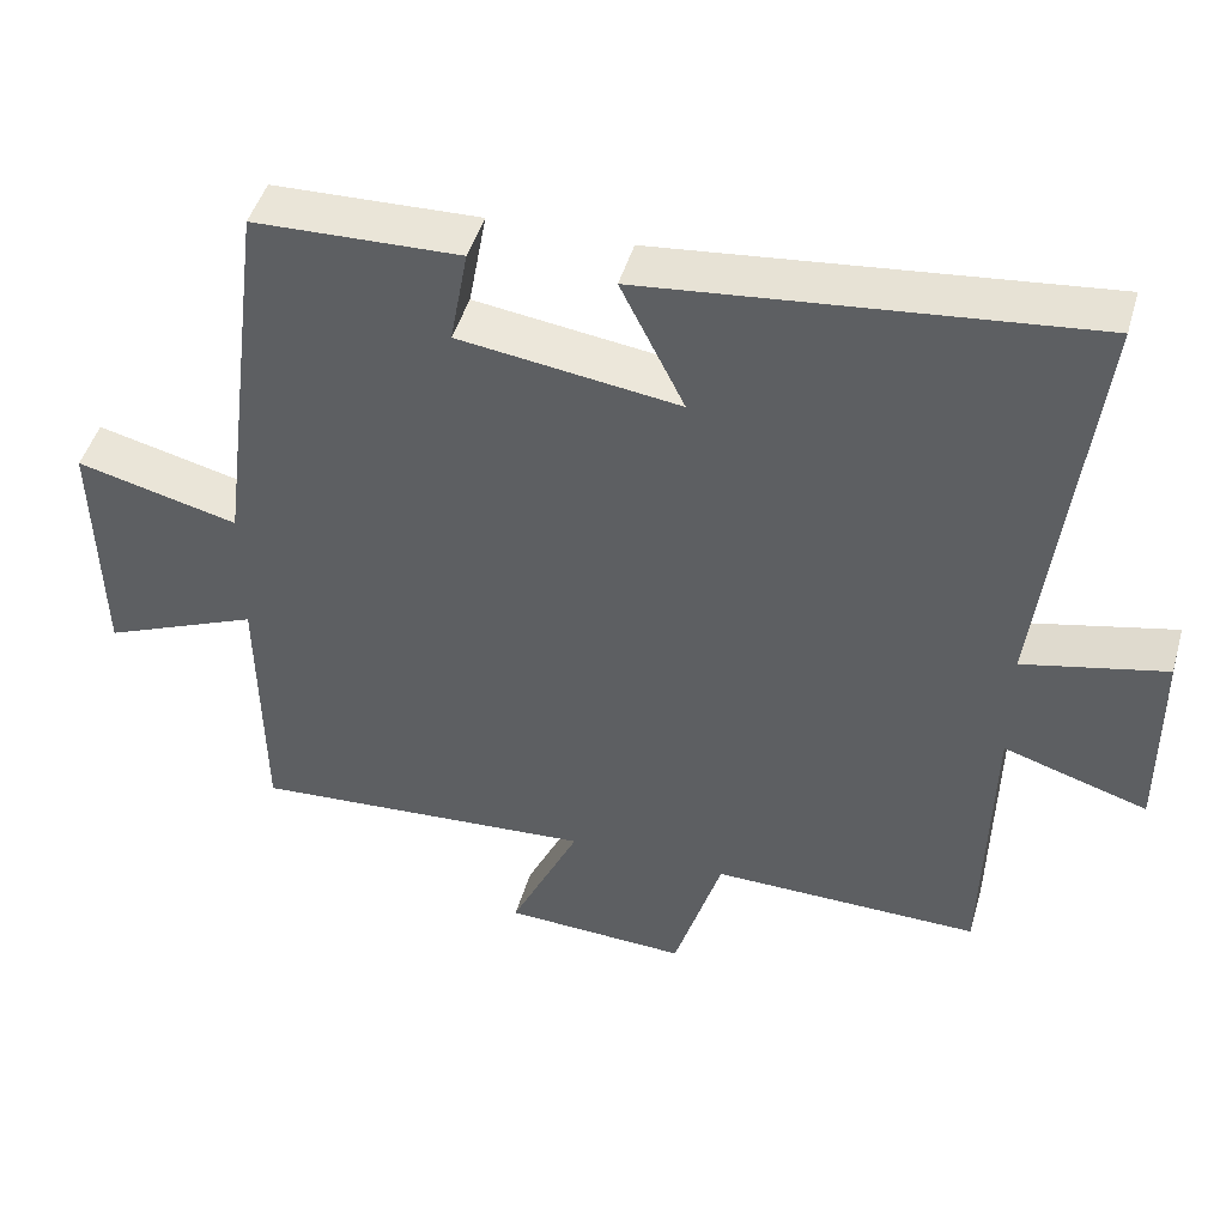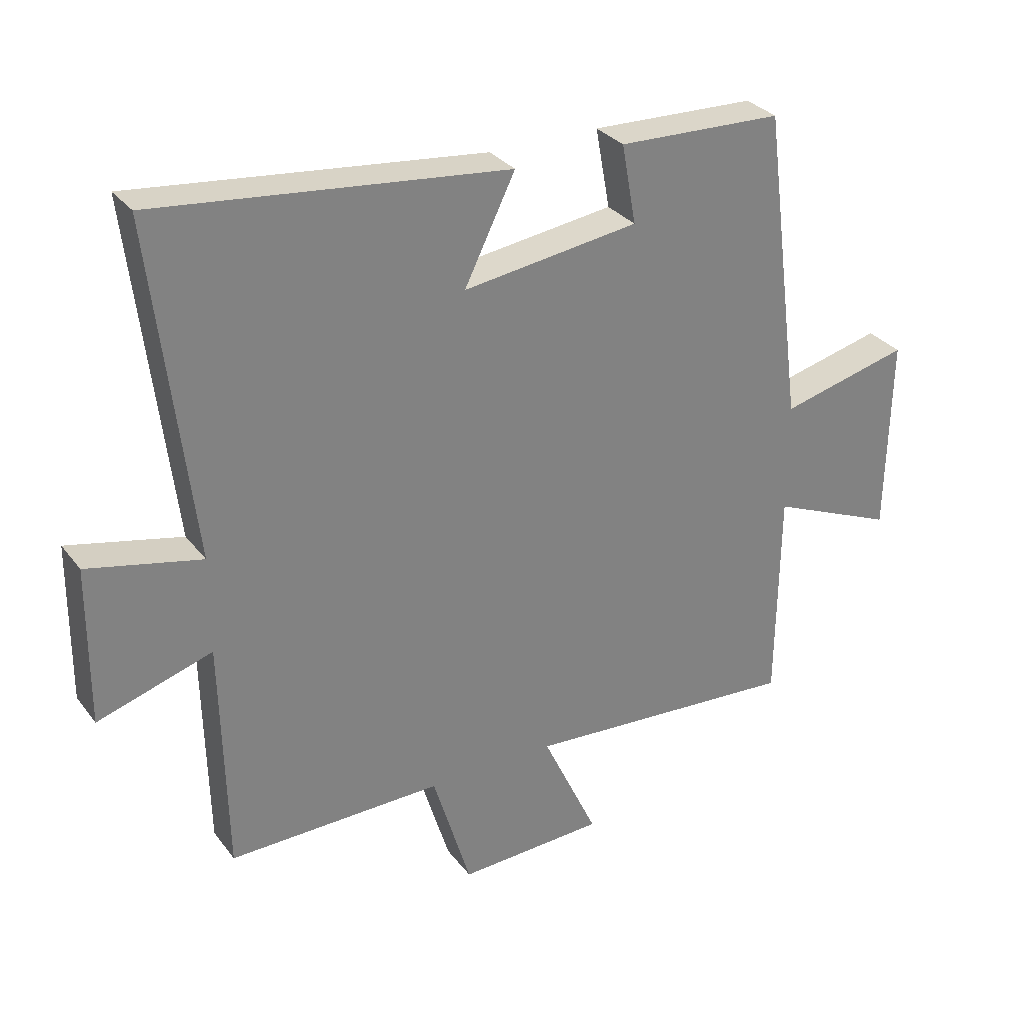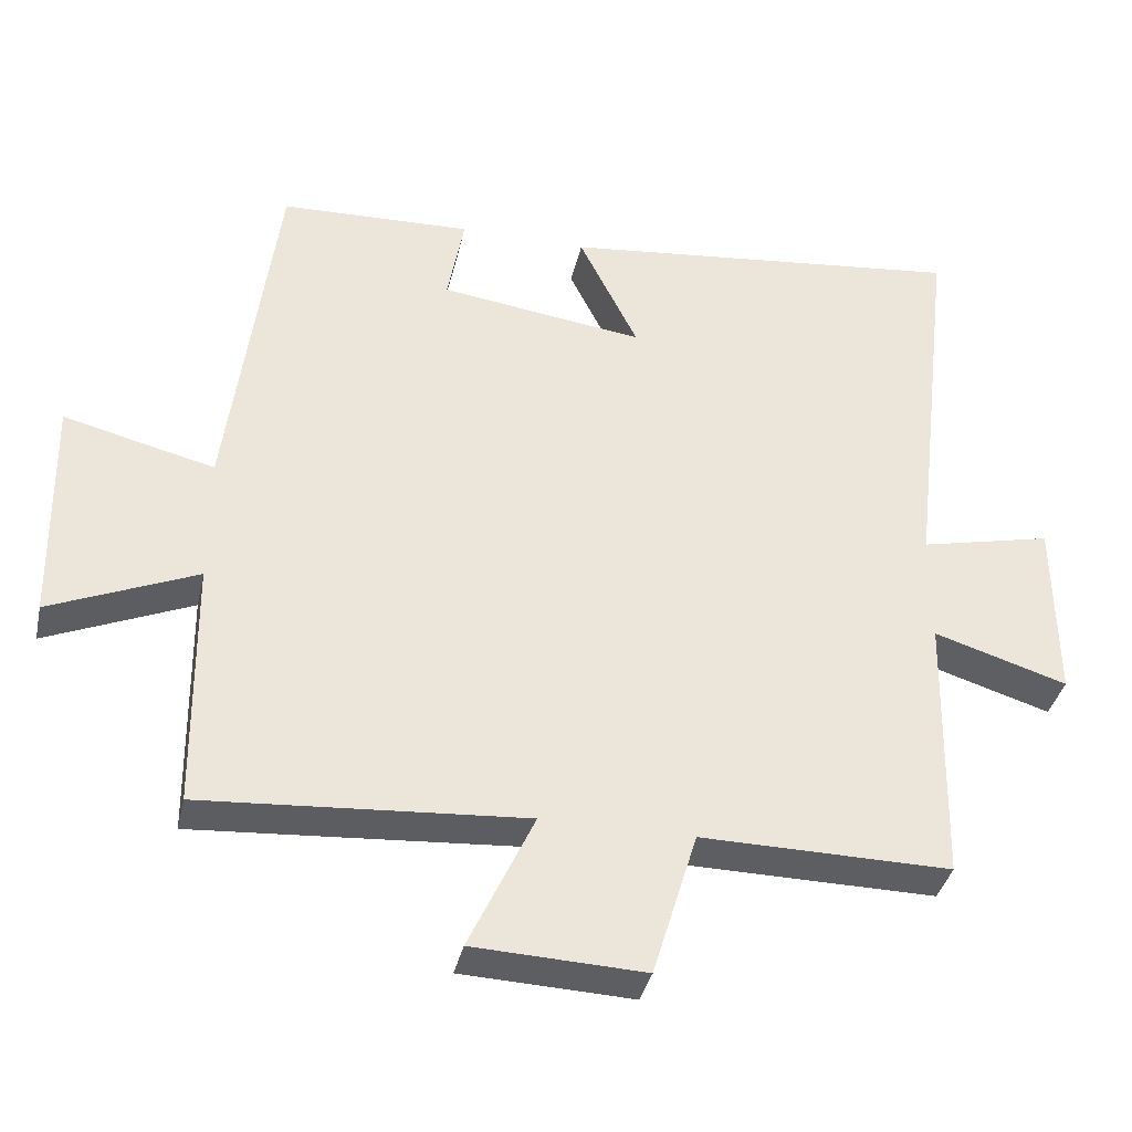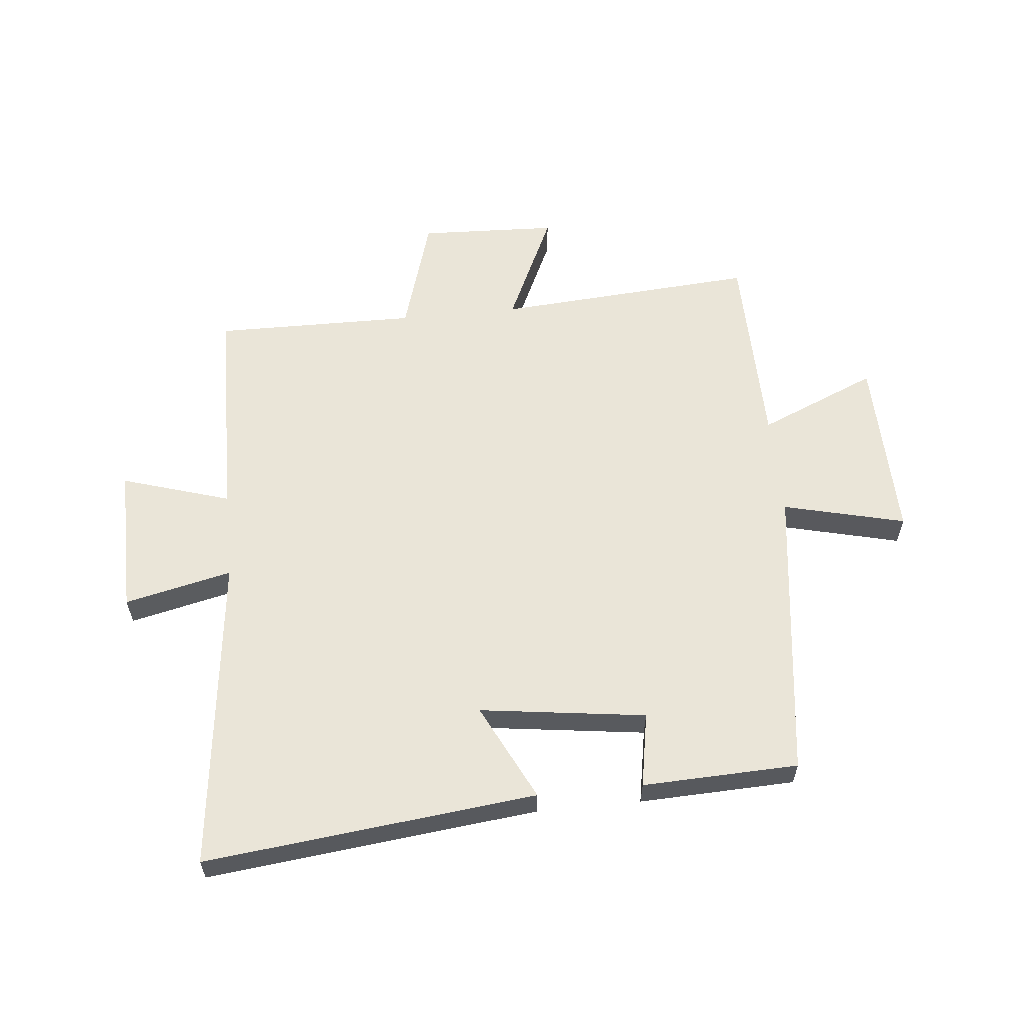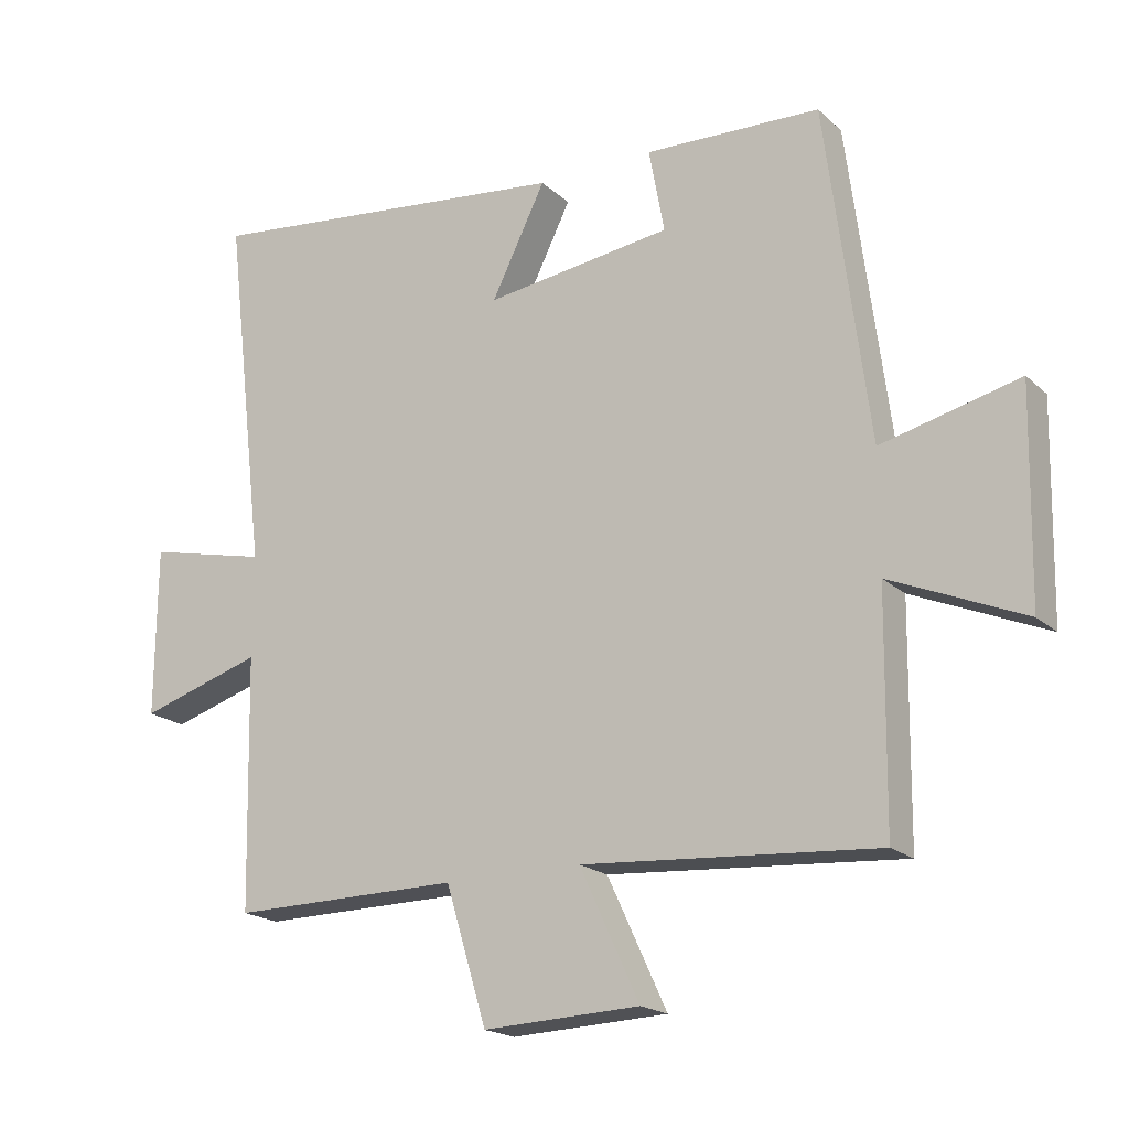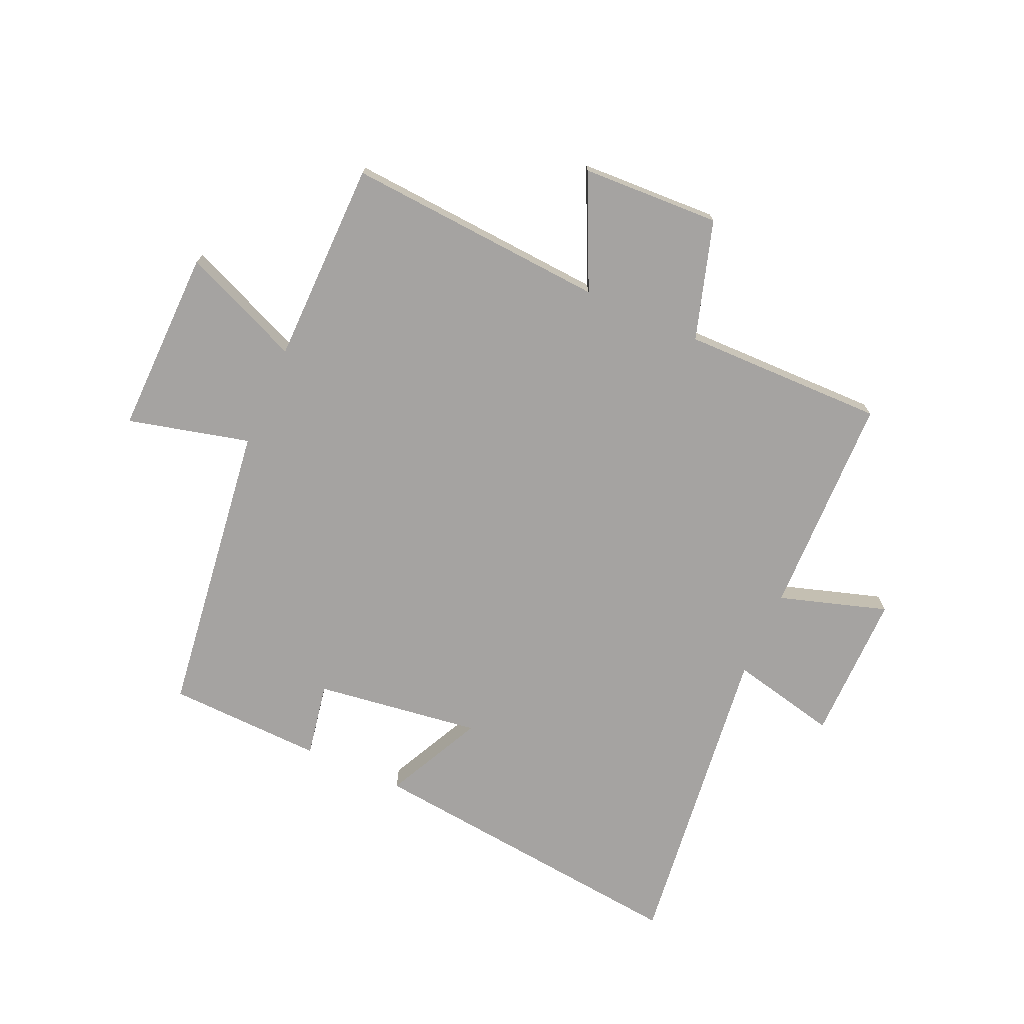
<metadata>
{"format":"obj","ext":"obj","renderer":"f3d","projection":"perspective","resolution":1024,"background":"white","views":[{"elev":46.6,"azim":-164.1,"up":"+Z"},{"elev":30.6,"azim":-30.4,"up":"+Z"},{"elev":-37.1,"azim":167.6,"up":"+Z"},{"elev":59.0,"azim":-5.8,"up":"+Y"},{"elev":-19.1,"azim":31.8,"up":"+Z"},{"elev":-73.1,"azim":156.1,"up":"+Y"}]}
</metadata>
<code>
v -0.492 0.07 -0.504
v -0.5 0.07 -0.129
v -0.683 0.07 -0.186
v -0.681 0.07 0.066
v -0.5 0.07 0.025
v -0.563 0.07 0.561
v -0.004 0.07 0.5
v -0.085 0.07 0.336
v 0.195 0.07 0.374
v 0.172 0.07 0.5
v 0.435 0.07 0.491
v 0.5 0.07 -0.01
v 0.706 0.07 0.041
v 0.7 0.07 -0.273
v 0.5 0.07 -0.188
v 0.496 0.07 -0.531
v 0.056 0.07 -0.5
v 0.145 0.07 -0.691
v -0.089 0.07 -0.701
v -0.15 0.07 -0.5
v -0.492 0 -0.504
v -0.5 0 -0.129
v -0.683 0 -0.186
v -0.681 0 0.066
v -0.5 0 0.025
v -0.563 0 0.561
v -0.004 0 0.5
v -0.085 0 0.336
v 0.195 0 0.374
v 0.172 0 0.5
v 0.435 0 0.491
v 0.5 0 -0.01
v 0.706 0 0.041
v 0.7 0 -0.273
v 0.5 0 -0.188
v 0.496 0 -0.531
v 0.056 0 -0.5
v 0.145 0 -0.691
v -0.089 0 -0.701
v -0.15 0 -0.5
f 17 18 19 20
f 15 16 17
f 15 17 20
f 12 13 14 15
f 11 12 15
f 10 11 15
f 9 10 15
f 20 1 2
f 15 20 2
f 9 15 2
f 8 9 2
f 5 6 7 8
f 2 3 4 5
f 2 5 8
f 40 39 38 37
f 37 36 35
f 40 37 35
f 35 34 33 32
f 35 32 31
f 35 31 30
f 35 30 29
f 22 21 40
f 22 40 35
f 22 35 29
f 22 29 28
f 28 27 26 25
f 25 24 23 22
f 28 25 22
f 1 21 22 2
f 2 22 23 3
f 3 23 24 4
f 4 24 25 5
f 5 25 26 6
f 6 26 27 7
f 7 27 28 8
f 8 28 29 9
f 9 29 30 10
f 10 30 31 11
f 11 31 32 12
f 12 32 33 13
f 13 33 34 14
f 14 34 35 15
f 15 35 36 16
f 16 36 37 17
f 17 37 38 18
f 18 38 39 19
f 19 39 40 20
f 20 40 21 1

</code>
